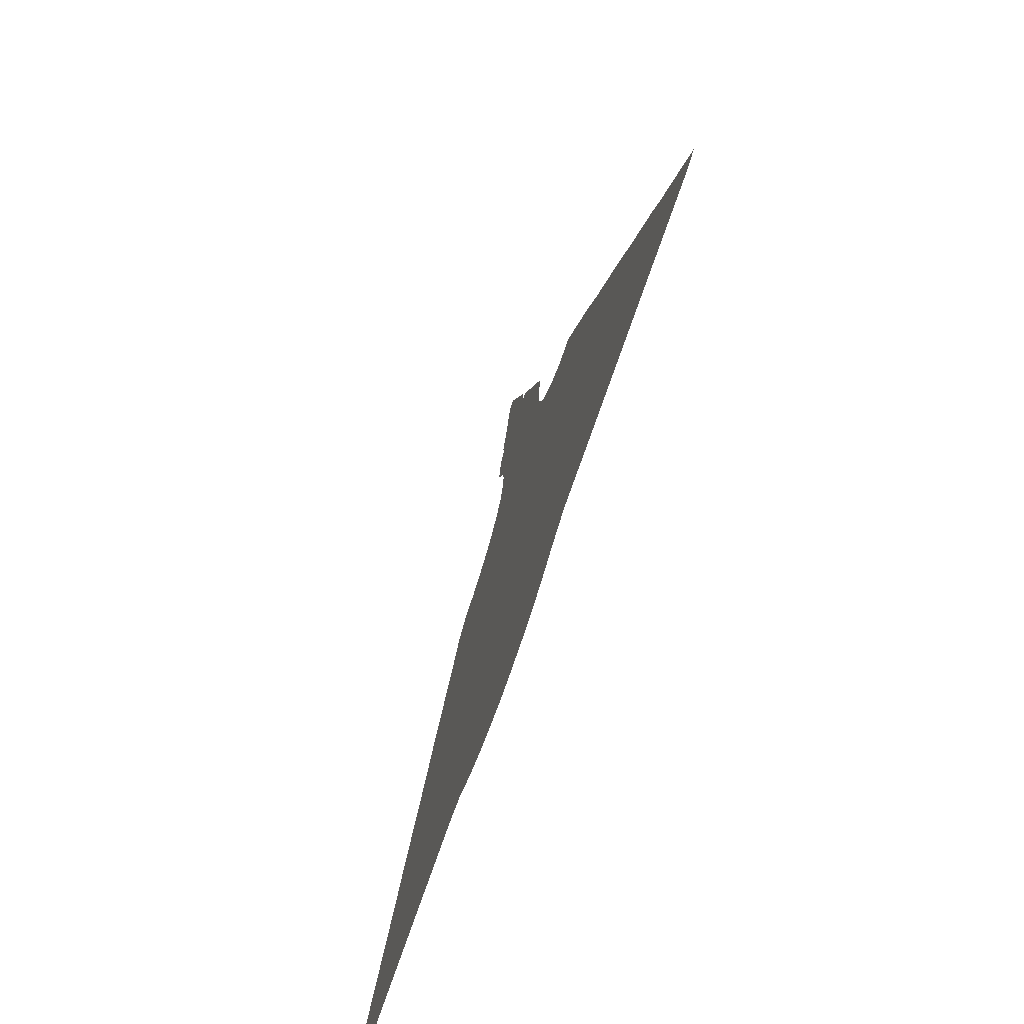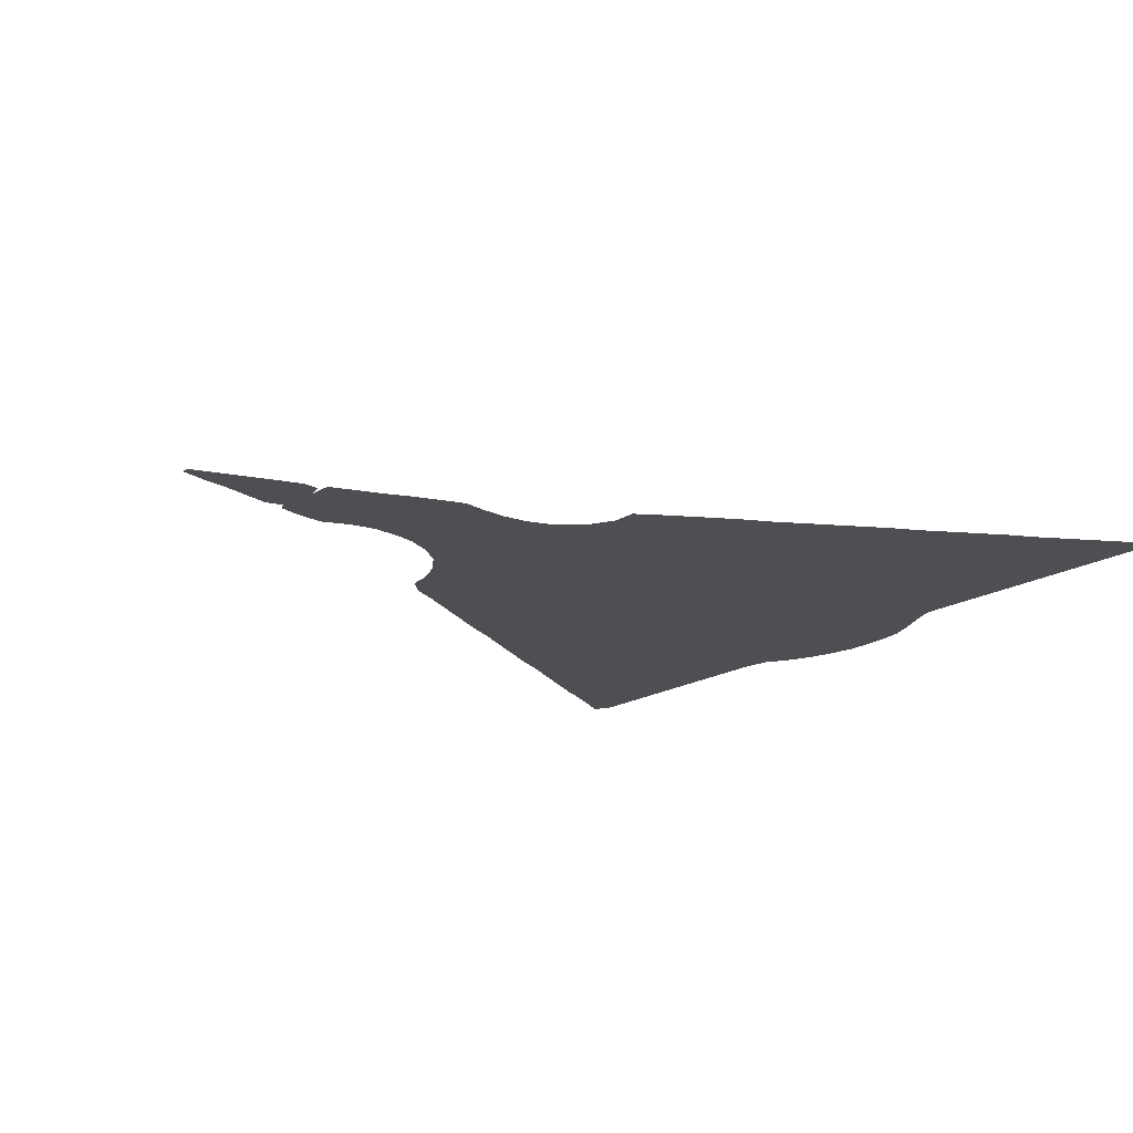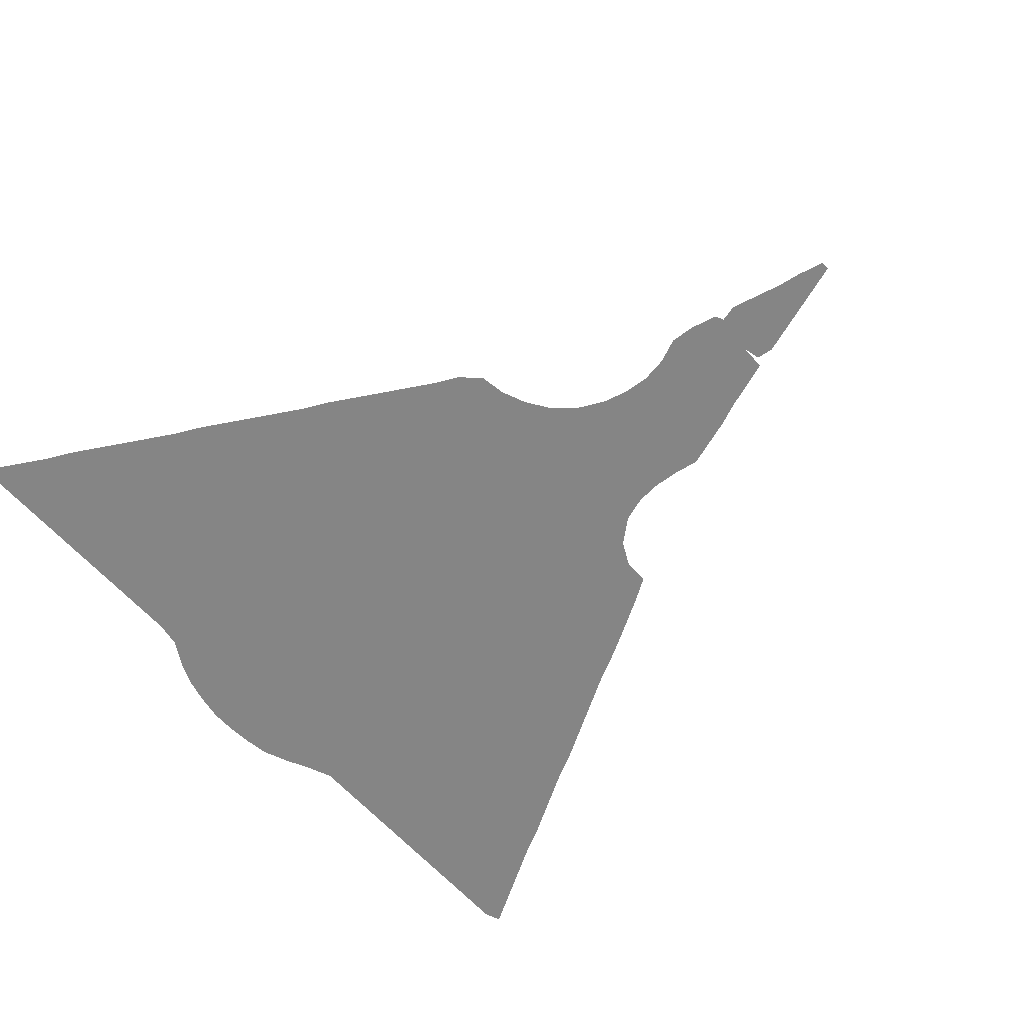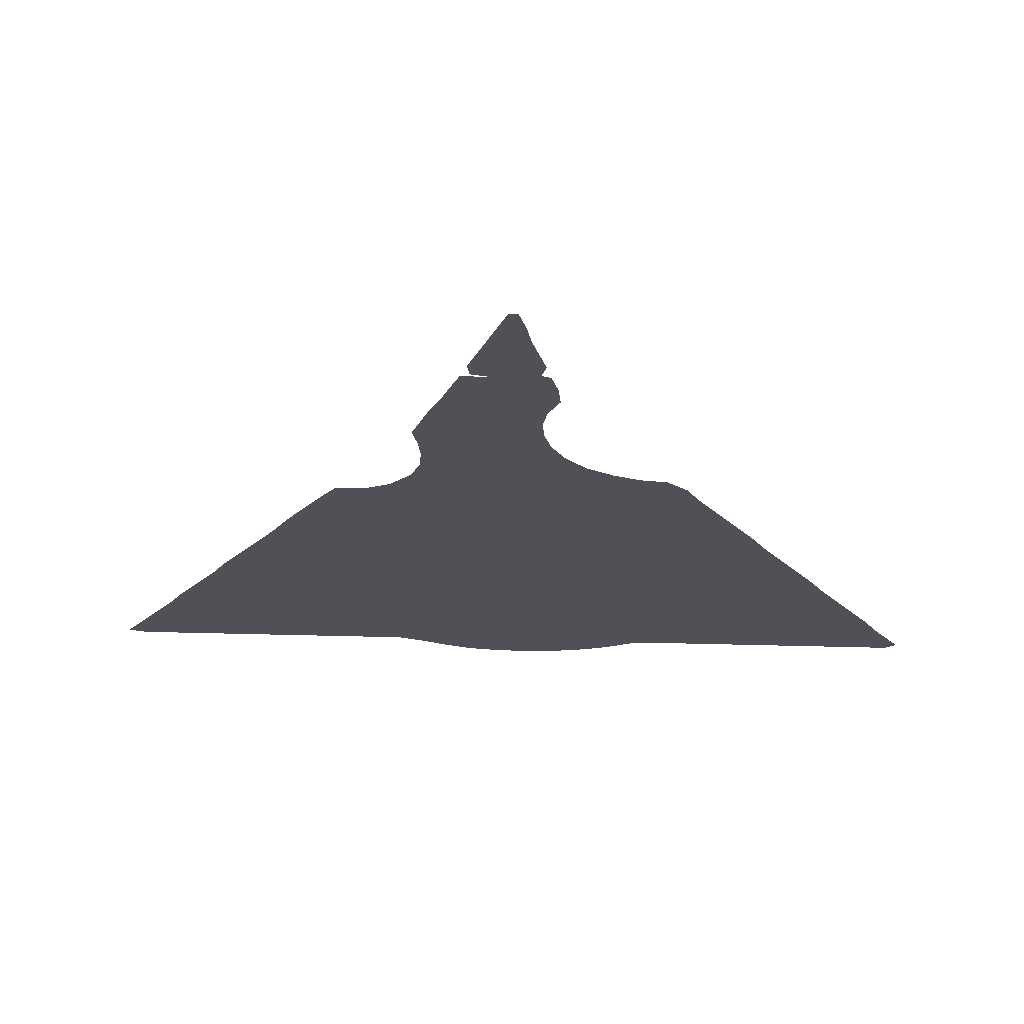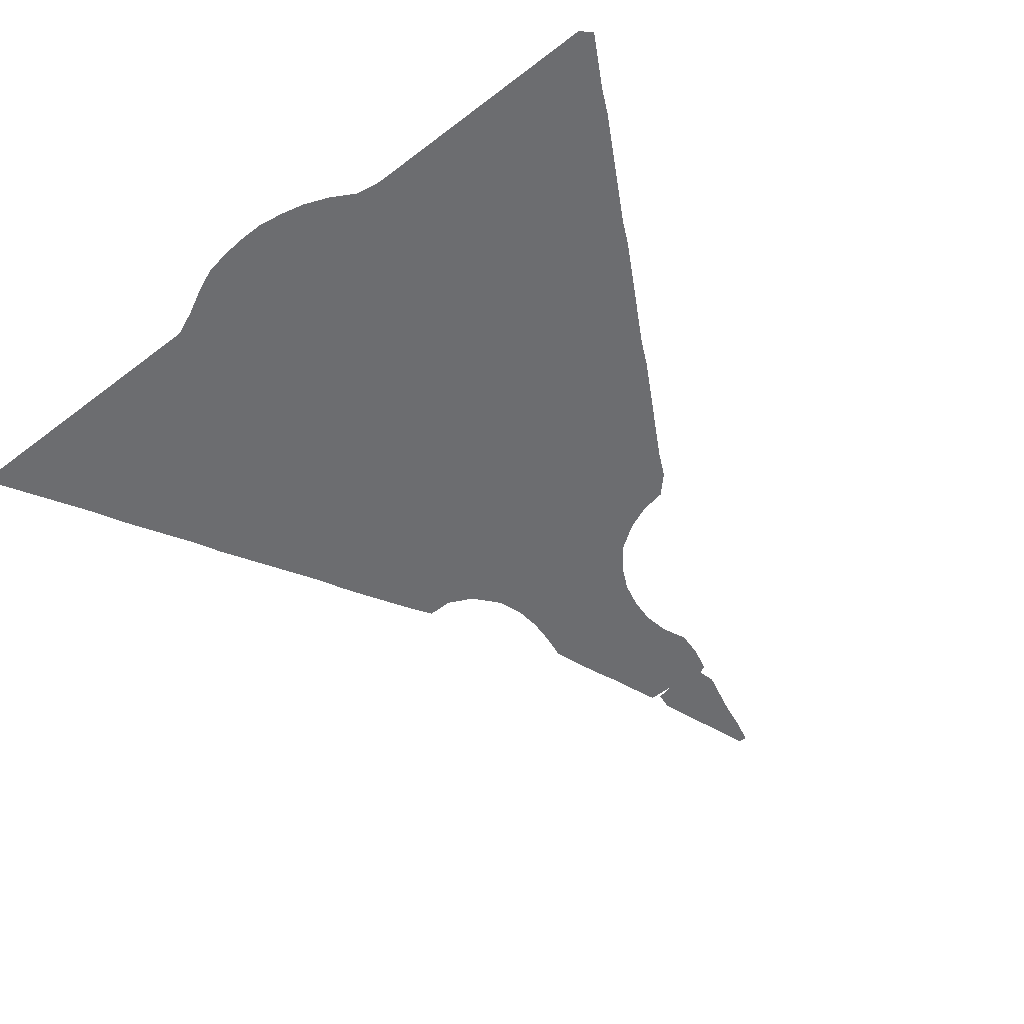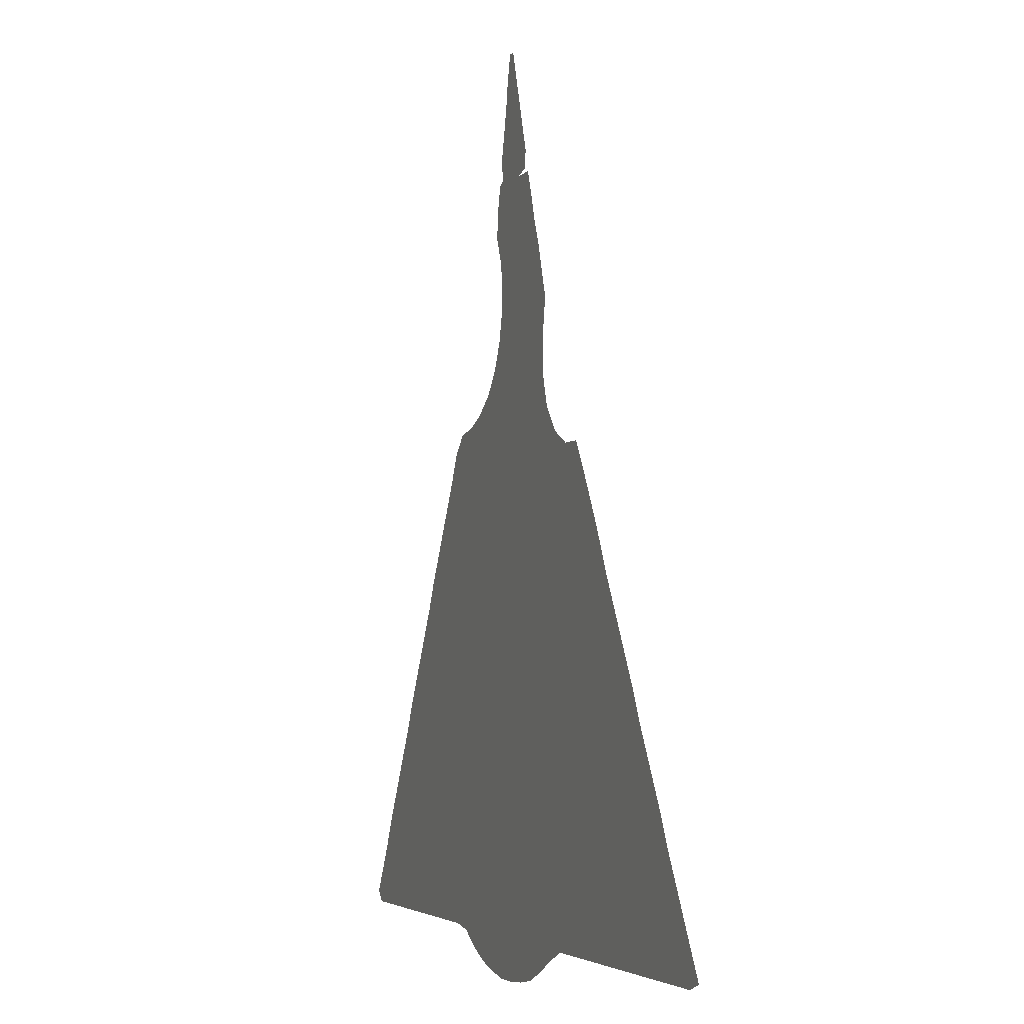
<metadata>
{"format":"obj","ext":"obj","renderer":"f3d","projection":"perspective","resolution":1024,"background":"white","views":[{"elev":-74.0,"azim":-109.0,"up":"+Y"},{"elev":-18.0,"azim":-129.4,"up":"+Z"},{"elev":-61.8,"azim":131.6,"up":"+Z"},{"elev":69.5,"azim":1.3,"up":"+Y"},{"elev":-54.0,"azim":39.2,"up":"+Z"},{"elev":-3.7,"azim":-110.3,"up":"+Y"}]}
</metadata>
<code>
v 0.2398 0.4772 0
v 0.2566 0.506 0
v 0.2734 0.5348 0
v 0.2902 0.5612 0
v 0.3189 0.5612 0
v 0.3477 0.5755 0
v 0.3717 0.6043 0
v 0.3813 0.6331 0
v 0.3837 0.6619 0
v 0.3813 0.6906 0
v 0.3765 0.7194 0
v 0.3861 0.7482 0
v 0.3957 0.777 0
v 0.4077 0.8058 0
v 0.4173 0.8345 0
v 0.4269 0.8609 0
v 0.4556 0.8609 0
v 0.4365 0.8657 0
v 0.434 0.8849 0
v 0.4436 0.9137 0
v 0.4532 0.9425 0
v 0.4628 0.9712 0
v 0.4724 1 0
v 0.482 1 0
v 0.4892 0.9712 0
v 0.494 0.9425 0
v 0.5012 0.9137 0
v 0.5084 0.8849 0
v 0.5036 0.8657 0
v 0.5132 0.8609 0
v 0.5204 0.8321 0
v 0.5228 0.8034 0
v 0.5108 0.7746 0
v 0.506 0.7458 0
v 0.5084 0.717 0
v 0.5156 0.6883 0
v 0.53 0.6595 0
v 0.5516 0.6331 0
v 0.5803 0.6139 0
v 0.6091 0.6019 0
v 0.6379 0.5971 0
v 0.6595 0.5755 0
v 0.6739 0.5468 0
v 0.6906 0.518 0
v 0.7074 0.4892 0
v 0.7242 0.4604 0
v 0.741 0.4316 0
v 0.7554 0.4029 0
v 0.7722 0.3741 0
v 0.789 0.3453 0
v 0.8058 0.3165 0
v 0.8225 0.2878 0
v 0.8369 0.259 0
v 0.8537 0.2302 0
v 0.8705 0.2014 0
v 0.8873 0.1727 0
v 0.9041 0.1439 0
v 0.9185 0.1151 0
v 0.9353 0.08633 0
v 0.952 0.05755 0
v 0.9401 0.04556 0
v 0.9113 0.04556 0
v 0.8825 0.04556 0
v 0.8537 0.04556 0
v 0.8249 0.04556 0
v 0.7962 0.04556 0
v 0.7674 0.04556 0
v 0.7386 0.04556 0
v 0.7098 0.04556 0
v 0.6811 0.04556 0
v 0.6523 0.04556 0
v 0.6235 0.04077 0
v 0.5947 0.02398 0
v 0.5659 0.01199 0
v 0.5372 0.004796 0
v 0.5084 0 0
v 0.4796 0 0
v 0.4508 0.002398 0
v 0.4221 0.007194 0
v 0.3933 0.01919 0
v 0.3645 0.03357 0
v 0.3357 0.04556 0
v 0.307 0.04556 0
v 0.2782 0.04556 0
v 0.2494 0.04556 0
v 0.2206 0.04556 0
v 0.1918 0.04556 0
v 0.1631 0.04556 0
v 0.1343 0.04556 0
v 0.1055 0.04556 0
v 0.07674 0.04556 0
v 0.04796 0.04556 0
v 0.01919 0.04556 0
v 0 0.05276 0
v 0.01679 0.08153 0
v 0.03357 0.1103 0
v 0.05036 0.1391 0
v 0.06715 0.1679 0
v 0.08153 0.1966 0
v 0.09832 0.2254 0
v 0.1151 0.2542 0
v 0.1319 0.283 0
v 0.1463 0.3118 0
v 0.1631 0.3405 0
v 0.1799 0.3693 0
v 0.1966 0.3981 0
v 0.2134 0.4269 0
v 0.2278 0.4556 0
f 47 81 72
f 81 107 82
f 82 105 104
f 59 61 60
f 23 25 24
f 82 106 105
f 82 107 106
f 46 81 47
f 46 107 81
f 82 104 83
f 91 96 92
f 72 81 80
f 58 63 59
f 3 5 4
f 2 5 3
f 17 20 19
f 17 31 29
f 17 29 28
f 15 33 17
f 85 101 86
f 46 108 107
f 6 108 46
f 93 95 94
f 92 95 93
f 92 96 95
f 90 97 91
f 91 97 96
f 89 97 90
f 73 75 74
f 75 77 76
f 72 75 73
f 72 80 75
f 75 80 77
f 58 64 63
f 47 72 48
f 48 72 49
f 51 71 70
f 50 71 51
f 49 72 50
f 50 72 71
f 78 80 79
f 77 80 78
f 15 17 16
f 22 26 25
f 21 26 22
f 22 25 23
f 21 27 26
f 20 27 21
f 17 27 20
f 17 28 27
f 29 31 30
f 17 32 31
f 17 33 32
f 14 33 15
f 13 33 14
f 86 100 87
f 86 101 100
f 83 104 103
f 84 102 85
f 85 102 101
f 83 102 84
f 83 103 102
f 1 6 5
f 1 108 6
f 1 5 2
f 6 46 45
f 6 45 44
f 59 62 61
f 59 63 62
f 54 68 67
f 17 19 18
f 10 12 11
f 10 35 12
f 13 34 33
f 12 34 13
f 12 35 34
f 9 36 10
f 10 36 35
f 8 36 9
f 87 99 88
f 87 100 99
f 55 67 66
f 54 67 55
f 51 70 52
f 53 69 68
f 53 68 54
f 53 70 69
f 52 70 53
f 6 39 7
f 6 44 39
f 88 98 89
f 88 99 98
f 89 98 97
f 56 66 65
f 55 66 56
f 7 39 38
f 40 42 41
f 40 43 42
f 40 44 43
f 39 44 40
f 57 65 64
f 56 65 57
f 57 64 58
f 8 37 36
f 7 37 8
f 7 38 37

</code>
